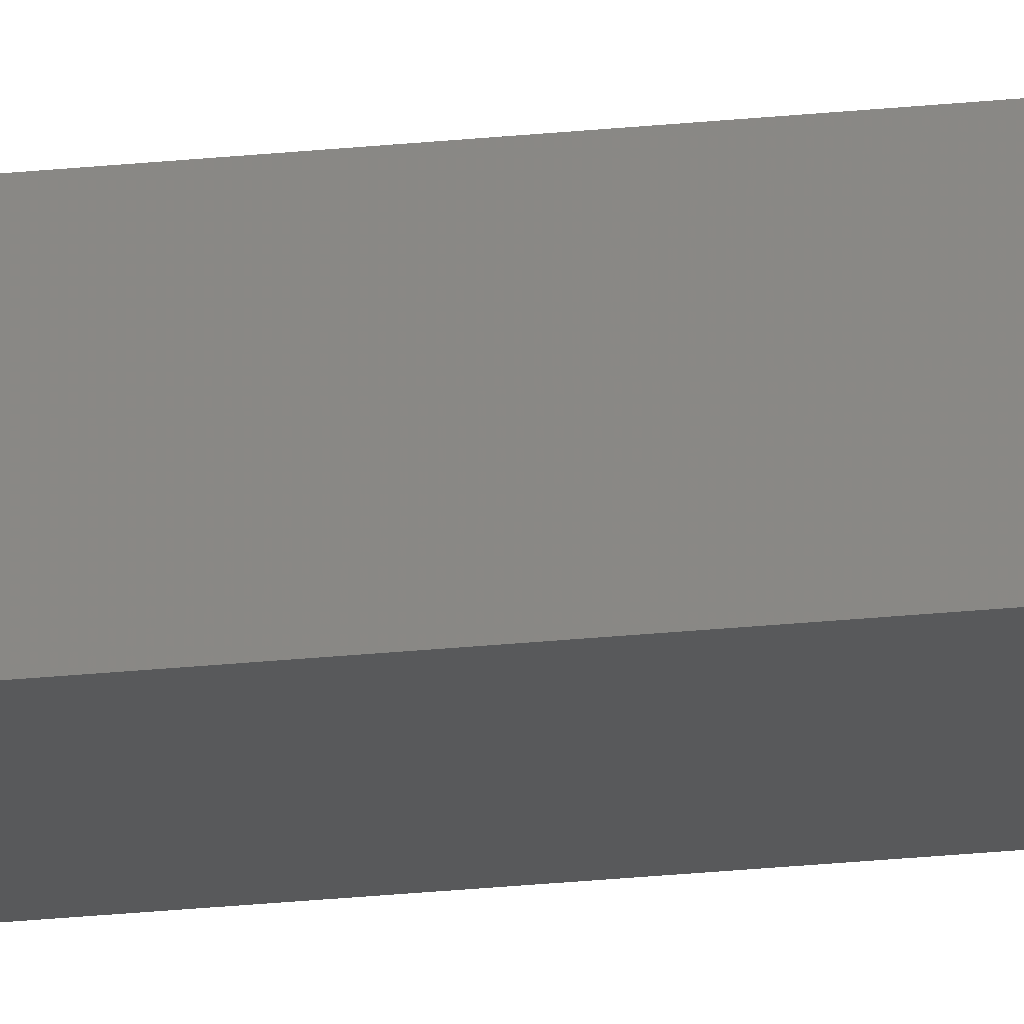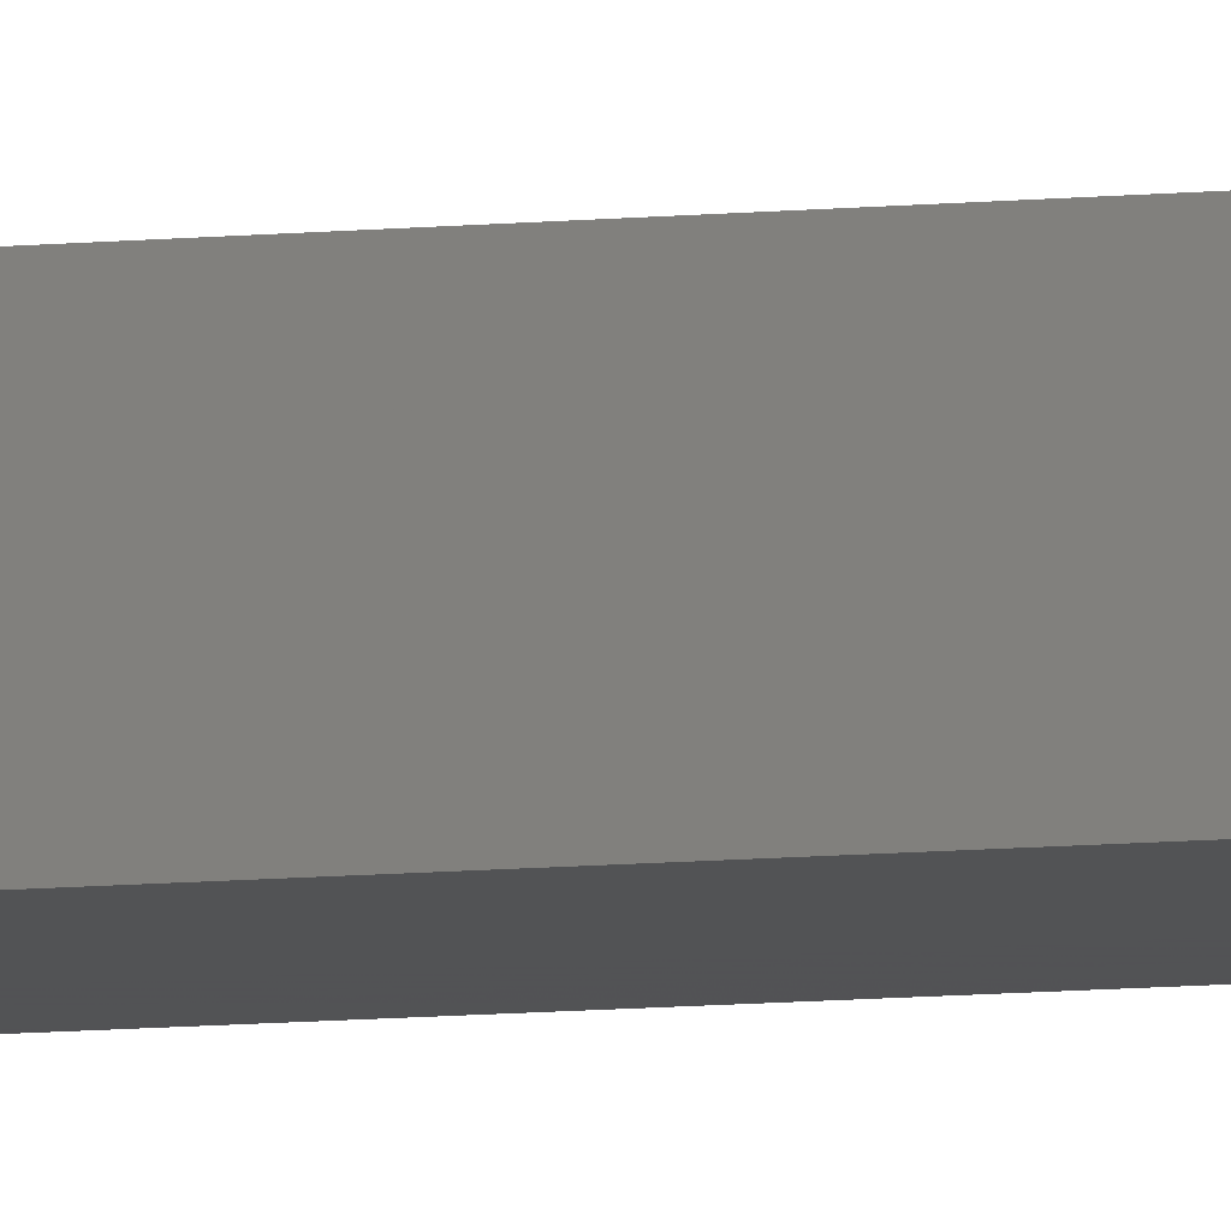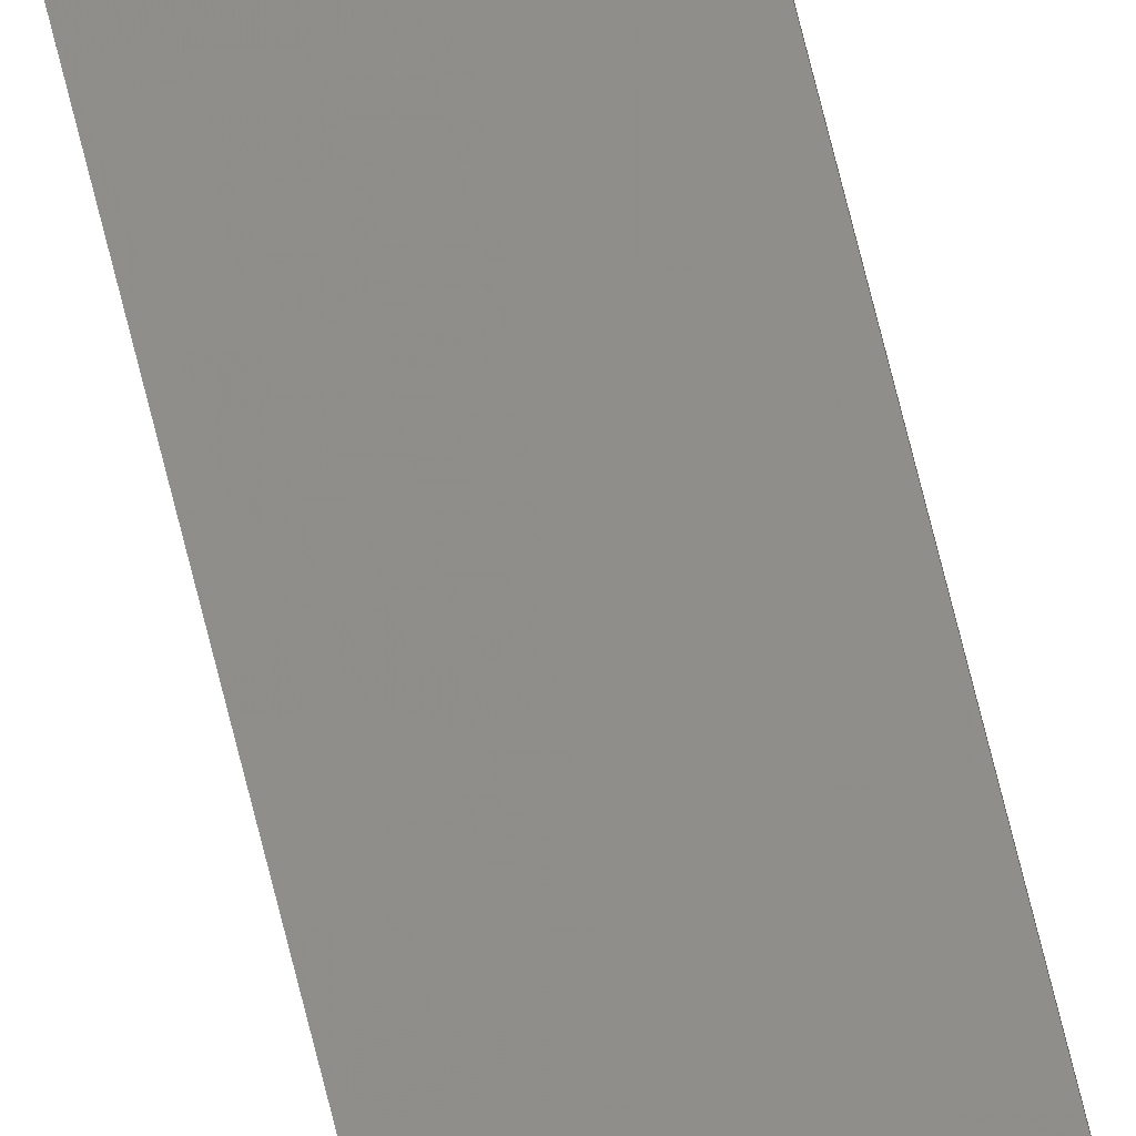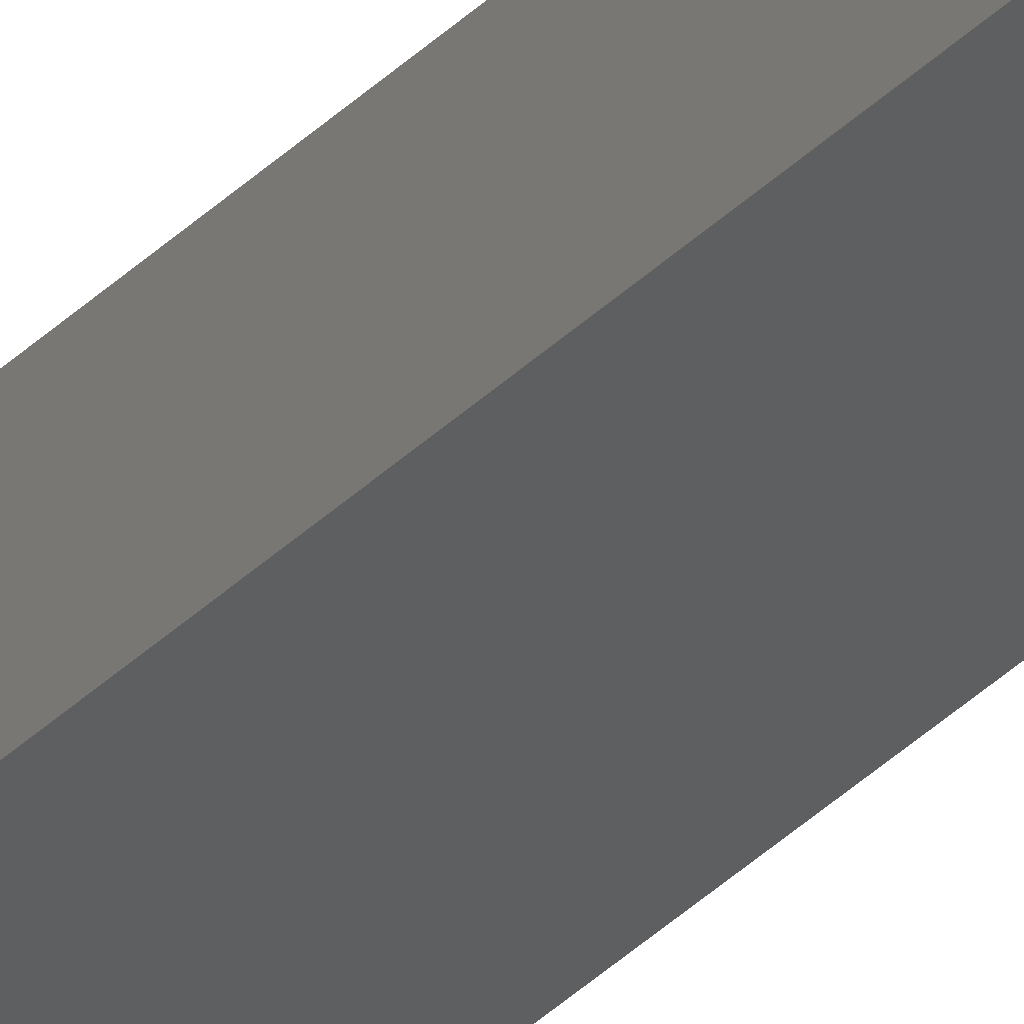
<metadata>
{"format":"stl","ext":"stl","renderer":"f3d","projection":"perspective","resolution":1024,"background":"white","views":[{"elev":-15.5,"azim":-74.9,"up":"+Y"},{"elev":-4.3,"azim":-60.2,"up":"+Y"},{"elev":67.4,"azim":166.5,"up":"+Y"},{"elev":-34.4,"azim":-37.0,"up":"+Y"}]}
</metadata>
<code>
# stl→obj: 16 verts, 28 faces
v -9.807 -3.828 -34.98
v -9.787 -3.83 -34.98
v -9.787 -3.83 -31.41
v -9.807 -3.828 -31.41
v -9.827 -3.826 -34.98
v -9.827 -3.826 -31.41
v -9.847 -3.824 -31.41
v -9.847 -3.824 -34.98
v -9.842 -3.774 -31.41
v -9.842 -3.774 -34.98
v -9.782 -3.781 -31.41
v -9.802 -3.778 -34.98
v -9.802 -3.778 -31.41
v -9.782 -3.781 -34.98
v -9.822 -3.776 -34.98
v -9.822 -3.776 -31.41
f 1 2 3
f 1 3 4
f 5 4 6
f 5 6 7
f 5 1 4
f 8 5 7
f 8 9 10
f 7 9 8
f 11 12 13
f 14 12 11
f 13 15 16
f 16 15 9
f 12 15 13
f 15 10 9
f 14 11 2
f 11 3 2
f 7 16 9
f 6 16 7
f 4 13 16
f 4 16 6
f 3 11 13
f 3 13 4
f 15 8 10
f 12 5 15
f 15 5 8
f 14 1 12
f 12 1 5
f 14 2 1

</code>
